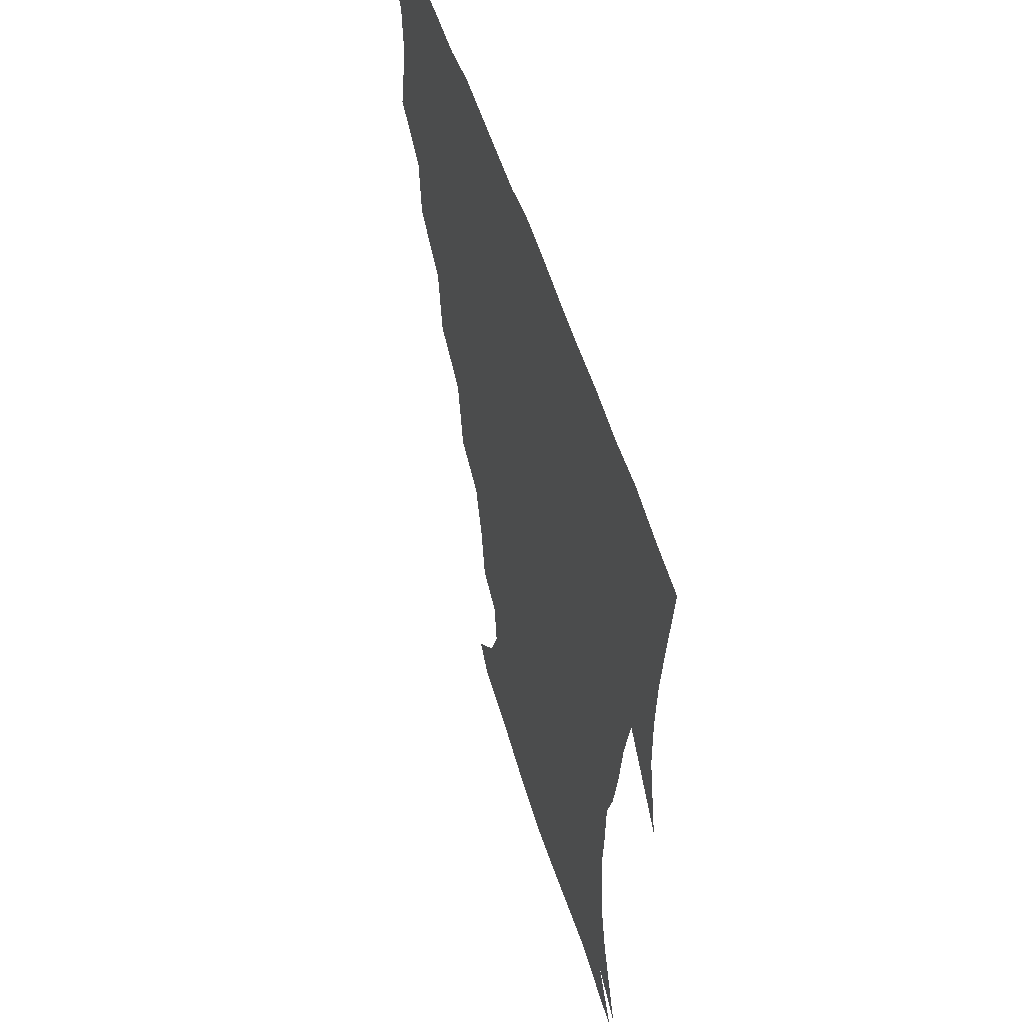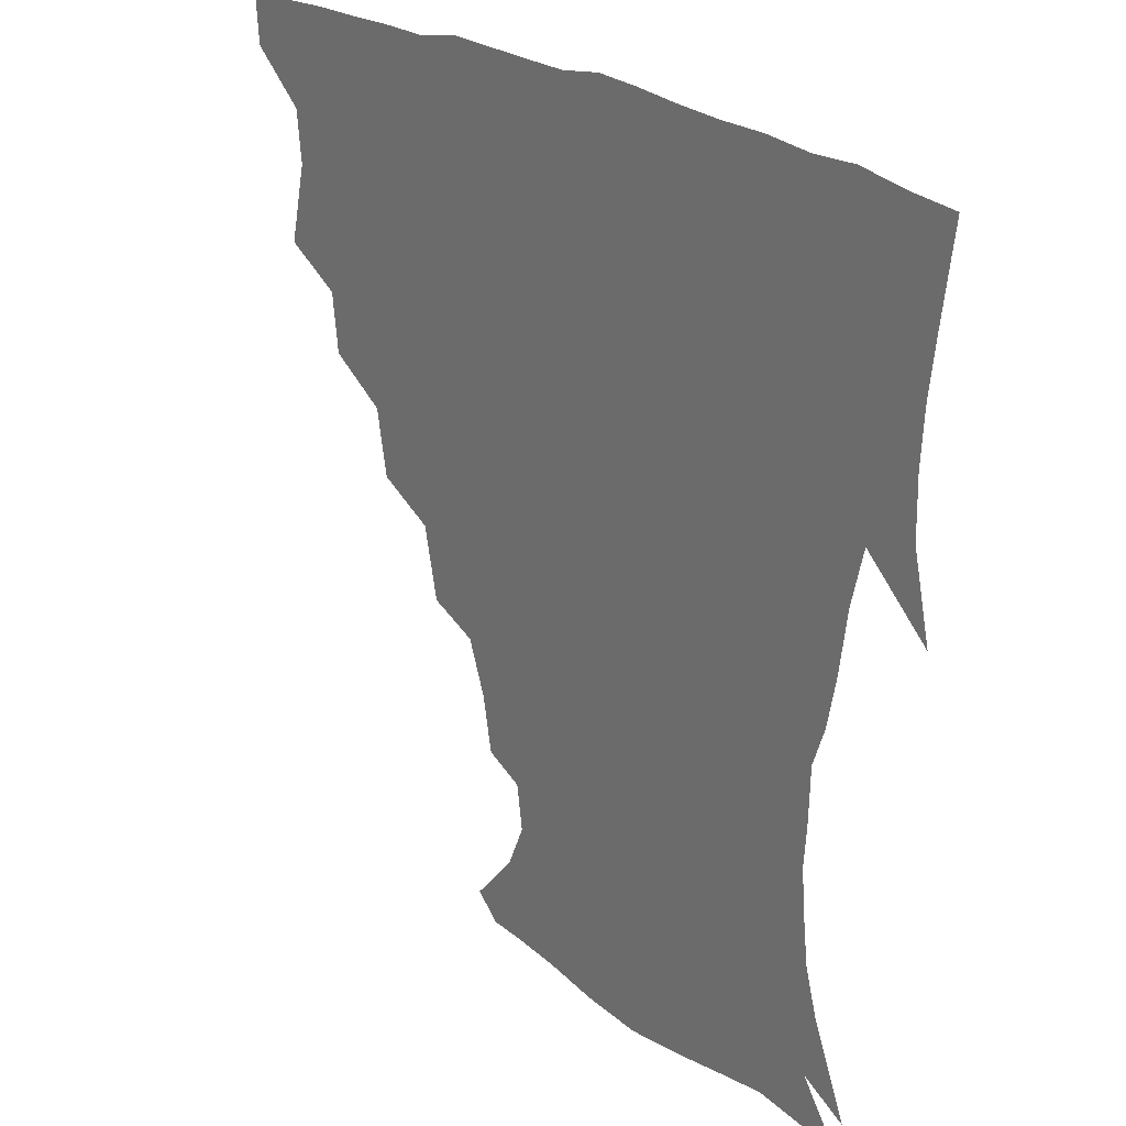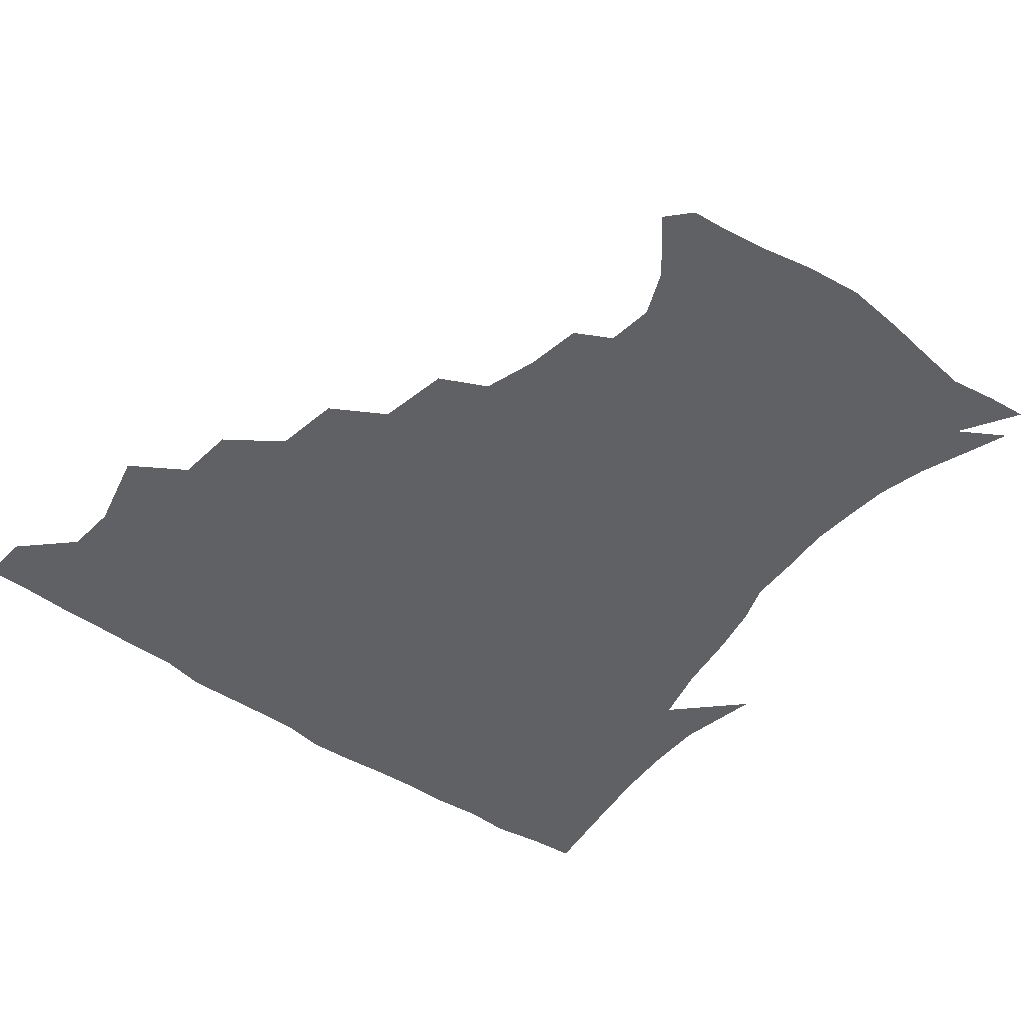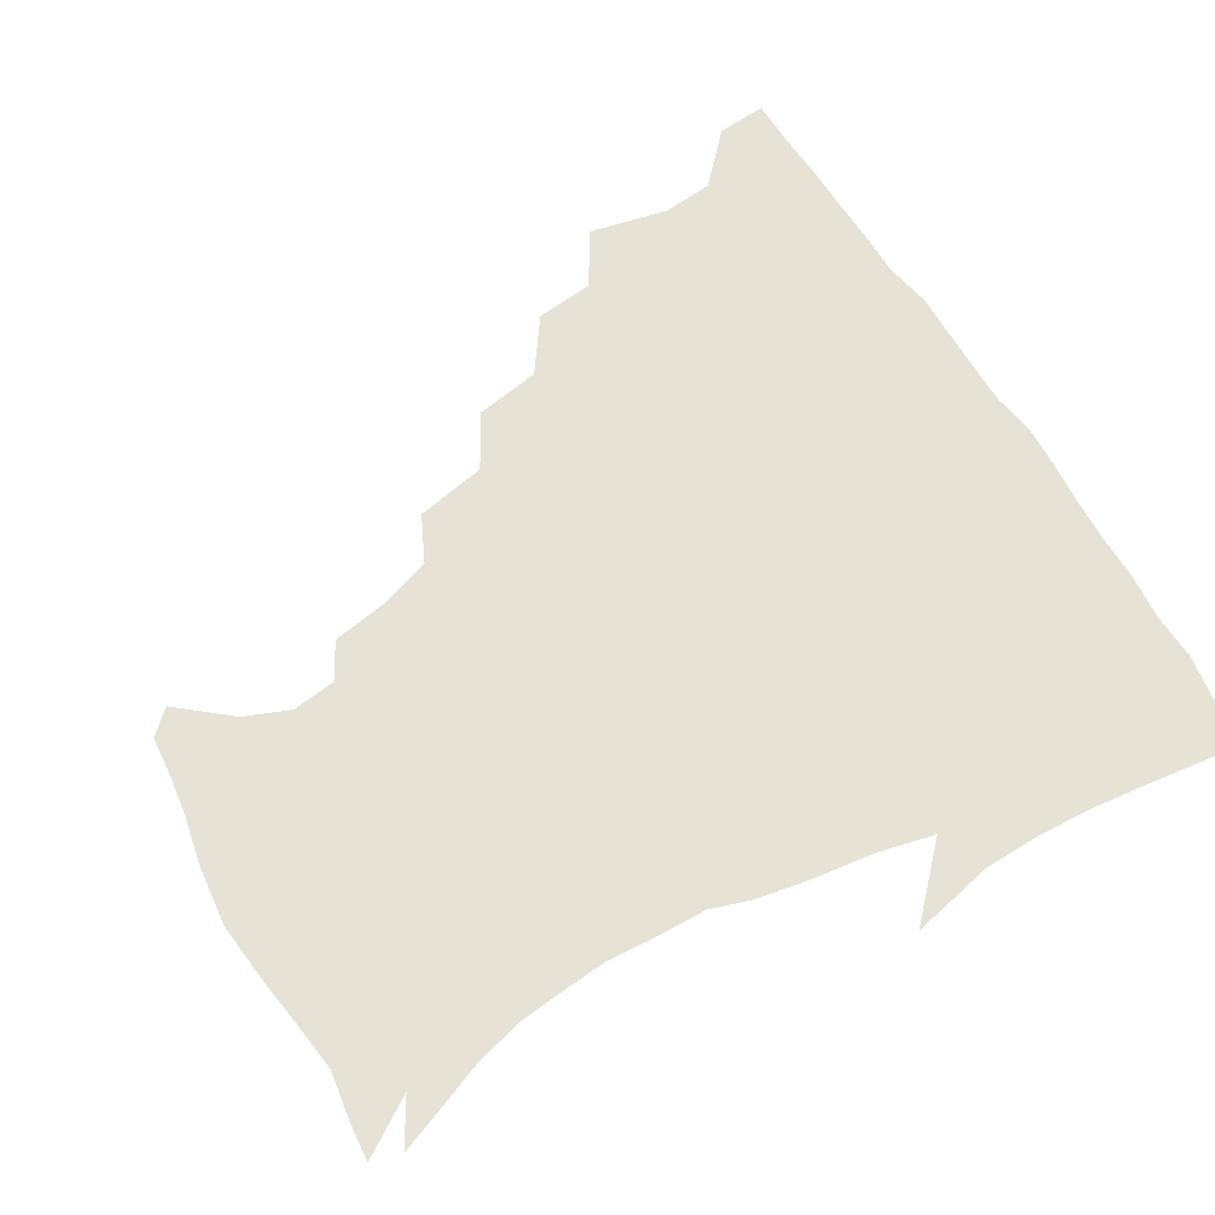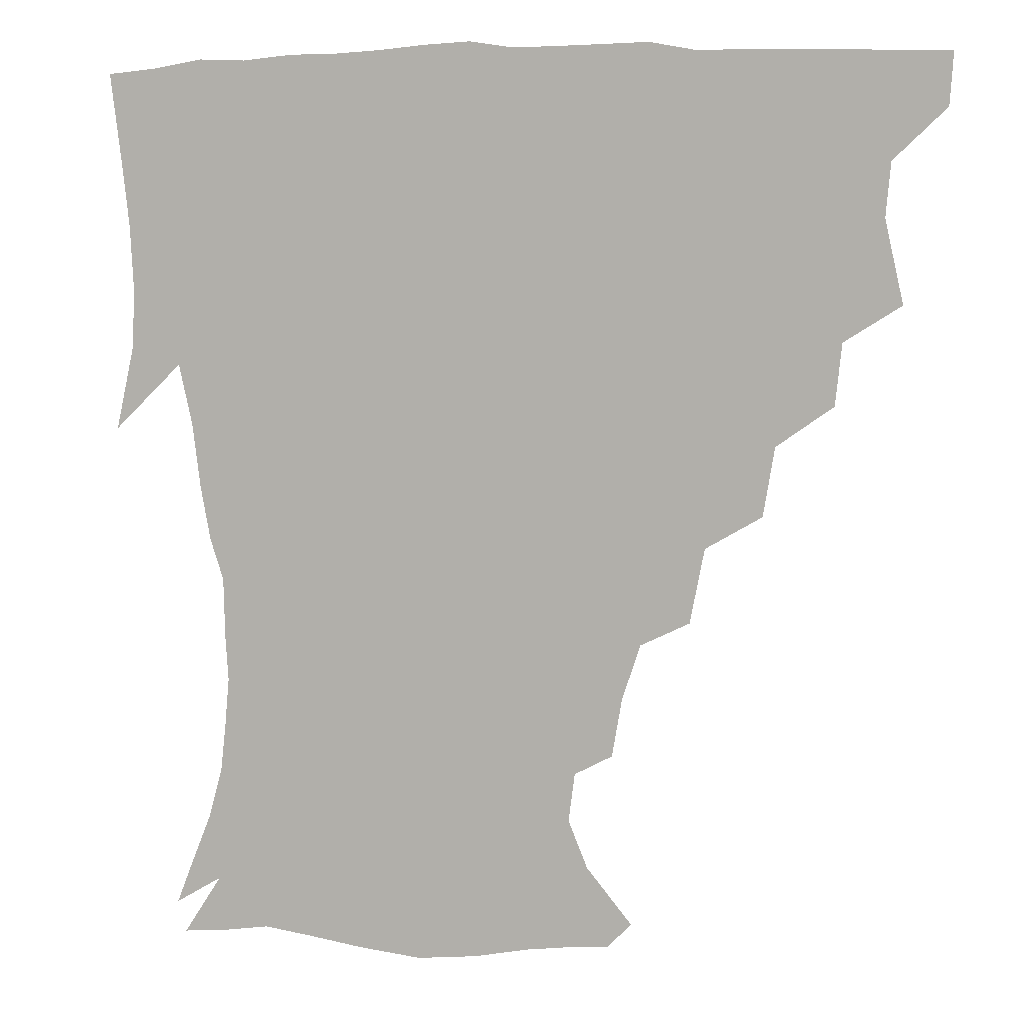
<metadata>
{"format":"obj","ext":"obj","renderer":"f3d","projection":"perspective","resolution":1024,"background":"white","views":[{"elev":53.1,"azim":73.1,"up":"+Y"},{"elev":26.1,"azim":47.4,"up":"+Y"},{"elev":-48.4,"azim":-37.5,"up":"+Z"},{"elev":63.7,"azim":59.3,"up":"+Z"},{"elev":6.0,"azim":-164.5,"up":"+Y"}]}
</metadata>
<code>
v 436.7 403.8 0
v 435.6 420.2 0
v 449.3 345.3 0
v 455 371.2 0
v 453.4 388.1 0
v 452.9 404.4 0
v 451.8 420.4 0
v 469.3 314.7 0
v 467.2 334 0
v 471.1 358.6 0
v 470.8 375 0
v 469.2 390.1 0
v 468 405.4 0
v 467.1 421.3 0
v 490.9 280.6 0
v 487.3 302.1 0
v 487.7 327.1 0
v 485.7 343.3 0
v 486.9 362 0
v 485.7 376.7 0
v 484.4 391.1 0
v 483.2 406 0
v 482.4 421.4 0
v 513.4 246.8 0
v 508.8 270.2 0
v 504.2 290.6 0
v 503.1 313.8 0
v 502.9 332.5 0
v 502.6 349.4 0
v 500.8 362.8 0
v 500 377.4 0
v 499 391.7 0
v 498.2 406.1 0
v 497.4 421.9 0
v 537.9 203.6 0
v 534.7 221.9 0
v 528.9 239.3 0
v 524.1 260.6 0
v 520.9 280.1 0
v 517.8 297.1 0
v 516.7 315.5 0
v 517.2 335.3 0
v 516.5 350.1 0
v 515.4 363.9 0
v 514.5 377.9 0
v 513.6 392.2 0
v 512.8 407.1 0
v 512.3 421.8 0
v 531.5 150.1 0
v 545.8 167.3 0
v 551.8 182.2 0
v 549.8 197.3 0
v 546.6 217.1 0
v 542.7 231.8 0
v 538.7 249.9 0
v 535.5 266.5 0
v 533.9 287.4 0
v 532.6 304.3 0
v 532.1 321.4 0
v 531.2 336.2 0
v 530.7 350.5 0
v 530.2 364.5 0
v 528.8 378.3 0
v 528.5 392.5 0
v 527.7 407.4 0
v 527.3 424.6 0
v 538.9 142.3 0
v 549.2 156.4 0
v 559.1 175.3 0
v 559.6 187.5 0
v 558.2 206.6 0
v 556.1 224.8 0
v 553 241.7 0
v 550.2 255.6 0
v 548.3 272.9 0
v 547.1 291.5 0
v 546.3 307.3 0
v 546.2 323.4 0
v 544.9 336 0
v 545.1 351.1 0
v 544.8 364.9 0
v 544.4 378.5 0
v 543.6 392.4 0
v 542.3 408.1 0
v 541.6 424.3 0
v 550.7 141.3 0
v 563.8 160.5 0
v 569.7 180.4 0
v 569.8 195.5 0
v 568 212.8 0
v 566.6 231.7 0
v 564.1 245.1 0
v 562.4 261.5 0
v 561.9 278.6 0
v 560.5 293 0
v 559.9 308.8 0
v 560 324.7 0
v 559.2 337 0
v 559.5 351.6 0
v 559.2 365 0
v 558.8 378.5 0
v 558.4 392.2 0
v 557.5 406.9 0
v 556 424 0
v 565.2 139.3 0
v 577.8 164 0
v 580.1 180.5 0
v 579.9 198.6 0
v 579.2 213.6 0
v 576.9 232.9 0
v 575.9 247.1 0
v 574.6 262.4 0
v 574.3 280.5 0
v 574.1 296.4 0
v 573.8 310.8 0
v 573.6 324.3 0
v 573.6 338 0
v 574.1 352.3 0
v 573.2 365.1 0
v 573.2 378.6 0
v 572.9 392.3 0
v 571.7 407.5 0
v 570.3 423.9 0
v 582.6 135.8 0
v 590 163.7 0
v 591.8 183.9 0
v 590.6 200.6 0
v 590.2 220.2 0
v 588.7 234.8 0
v 588.2 249.1 0
v 587.2 264.3 0
v 586.9 283 0
v 587.2 297.9 0
v 587.2 310.5 0
v 587.4 324.4 0
v 587.7 338.6 0
v 588.2 352.4 0
v 588.6 365.8 0
v 588 378.9 0
v 587.4 392.4 0
v 585.9 408.5 0
v 584 426.1 0
v 601.7 133.7 0
v 602.7 164.9 0
v 603.2 185.8 0
v 602.4 202.3 0
v 601.1 220 0
v 599.8 235.3 0
v 600.2 251 0
v 600 266.3 0
v 599.7 282.5 0
v 600 296.8 0
v 600.6 310.3 0
v 601 325.3 0
v 601.3 337.7 0
v 602.4 353.4 0
v 602.5 366 0
v 602.3 379.2 0
v 601.7 393.2 0
v 600.7 408 0
v 598.3 425.4 0
v 621.9 135.8 0
v 617.4 159.8 0
v 614.8 183.7 0
v 613.4 202.2 0
v 612.2 220.3 0
v 612.4 232.1 0
v 611.3 250.2 0
v 611.8 266 0
v 612.3 281.4 0
v 612.9 295.8 0
v 613.7 312.3 0
v 614.5 324.8 0
v 615.4 339.8 0
v 615.8 353.4 0
v 616.5 366 0
v 617 379.3 0
v 616.8 392.8 0
v 615.7 407.4 0
v 613.2 424.1 0
v 639.1 138.3 0
v 630.7 160.3 0
v 626 184.1 0
v 624.2 202.1 0
v 622.9 219.4 0
v 623.3 234.7 0
v 623.4 249.8 0
v 624 263.9 0
v 624.7 278.9 0
v 625.8 293.8 0
v 626.6 309.5 0
v 627.5 325.4 0
v 628.8 339.1 0
v 629.5 352 0
v 630.4 366 0
v 631.1 379.3 0
v 631.4 392.8 0
v 630.7 407 0
v 628.3 423.3 0
v 654.4 140.3 0
v 644.4 159.5 0
v 637.5 182.6 0
v 635.2 199.9 0
v 633.9 216.8 0
v 634.6 229.9 0
v 634.1 247.4 0
v 635.5 261.7 0
v 636.9 275.2 0
v 638 291.7 0
v 639.1 308.6 0
v 640.9 322 0
v 641.6 339.2 0
v 642.9 351.7 0
v 644 366 0
v 645 379.3 0
v 646.3 392.5 0
v 645.8 406.3 0
v 643.1 423.2 0
v 669.9 137.9 0
v 656.8 159.1 0
v 650.9 176.8 0
v 646.3 196 0
v 644.2 213.6 0
v 644.4 228.2 0
v 645.1 242.1 0
v 646.2 257.4 0
v 648 272 0
v 649.6 288.7 0
v 651.5 304.8 0
v 653.5 320.8 0
v 654.6 336.9 0
v 655.8 351.9 0
v 657.4 365 0
v 658.5 378.3 0
v 659.7 392.4 0
v 660.3 405.8 0
v 659 421.8 0
v 682.9 136.7 0
v 670.8 155.4 0
v 663.5 172.5 0
v 659.1 188.5 0
v 655.7 205.9 0
v 655.1 220.7 0
v 655.3 235.6 0
v 656.3 251 0
v 657.9 267.5 0
v 661.2 281.1 0
v 663.5 298 0
v 665.7 316.5 0
v 667.1 335 0
v 668.8 348.6 0
v 670.1 365 0
v 671.9 378.6 0
v 673.4 391.9 0
v 674.3 405.7 0
v 673.7 422.4 0
v 685.6 146.5 0
v 680.4 160 0
v 673.9 176.4 0
v 669.6 192.1 0
v 668.1 205.9 0
v 666.7 222.1 0
v 667.7 236.4 0
v 668.2 255.2 0
v 672.4 268.2 0
v 675.6 285.2 0
v 678.3 305.8 0
v 682.7 324.9 0
v 680.5 346.8 0
v 682.4 361.7 0
v 685 375.8 0
v 687 390.7 0
v 688.7 404.8 0
v 689.9 419.8 0
v 704.6 303.8 0
v 698.6 331.2 0
v 698.1 350.6 0
v 699.2 369.3 0
v 701.2 387 0
v 703.3 403 0
v 705.3 418.4 0
f 5 6 1
f 1 6 2
f 6 7 2
f 9 10 3
f 3 10 4
f 10 11 4
f 4 11 5
f 11 12 5
f 5 12 6
f 12 13 6
f 6 13 7
f 13 14 7
f 16 17 8
f 8 17 9
f 17 18 9
f 9 18 10
f 18 19 10
f 10 19 11
f 19 20 11
f 11 20 12
f 20 21 12
f 12 21 13
f 21 22 13
f 13 22 14
f 22 23 14
f 25 26 15
f 15 26 16
f 26 27 16
f 16 27 17
f 27 28 17
f 17 28 18
f 28 29 18
f 18 29 19
f 29 30 19
f 19 30 20
f 30 31 20
f 20 31 21
f 31 32 21
f 21 32 22
f 32 33 22
f 22 33 23
f 33 34 23
f 37 38 24
f 24 38 25
f 38 39 25
f 25 39 26
f 39 40 26
f 26 40 27
f 40 41 27
f 27 41 28
f 41 42 28
f 28 42 29
f 42 43 29
f 29 43 30
f 43 44 30
f 30 44 31
f 44 45 31
f 31 45 32
f 45 46 32
f 32 46 33
f 46 47 33
f 33 47 34
f 47 48 34
f 52 53 35
f 35 53 36
f 53 54 36
f 36 54 37
f 54 55 37
f 37 55 38
f 55 56 38
f 38 56 39
f 56 57 39
f 39 57 40
f 57 58 40
f 40 58 41
f 58 59 41
f 41 59 42
f 59 60 42
f 42 60 43
f 60 61 43
f 43 61 44
f 61 62 44
f 44 62 45
f 62 63 45
f 45 63 46
f 63 64 46
f 46 64 47
f 64 65 47
f 47 65 48
f 65 66 48
f 67 68 49
f 49 68 50
f 68 69 50
f 50 69 51
f 69 70 51
f 51 70 52
f 70 71 52
f 52 71 53
f 71 72 53
f 53 72 54
f 72 73 54
f 54 73 55
f 73 74 55
f 55 74 56
f 74 75 56
f 56 75 57
f 75 76 57
f 57 76 58
f 76 77 58
f 58 77 59
f 77 78 59
f 59 78 60
f 78 79 60
f 60 79 61
f 79 80 61
f 61 80 62
f 80 81 62
f 62 81 63
f 81 82 63
f 63 82 64
f 82 83 64
f 64 83 65
f 83 84 65
f 65 84 66
f 84 85 66
f 67 86 68
f 86 87 68
f 68 87 69
f 87 88 69
f 69 88 70
f 88 89 70
f 70 89 71
f 89 90 71
f 71 90 72
f 90 91 72
f 72 91 73
f 91 92 73
f 73 92 74
f 92 93 74
f 74 93 75
f 93 94 75
f 75 94 76
f 94 95 76
f 76 95 77
f 95 96 77
f 77 96 78
f 96 97 78
f 78 97 79
f 97 98 79
f 79 98 80
f 98 99 80
f 80 99 81
f 99 100 81
f 81 100 82
f 100 101 82
f 82 101 83
f 101 102 83
f 83 102 84
f 102 103 84
f 84 103 85
f 103 104 85
f 86 105 87
f 105 106 87
f 87 106 88
f 106 107 88
f 88 107 89
f 107 108 89
f 89 108 90
f 108 109 90
f 90 109 91
f 109 110 91
f 91 110 92
f 110 111 92
f 92 111 93
f 111 112 93
f 93 112 94
f 112 113 94
f 94 113 95
f 113 114 95
f 95 114 96
f 114 115 96
f 96 115 97
f 115 116 97
f 97 116 98
f 116 117 98
f 98 117 99
f 117 118 99
f 99 118 100
f 118 119 100
f 100 119 101
f 119 120 101
f 101 120 102
f 120 121 102
f 102 121 103
f 121 122 103
f 103 122 104
f 122 123 104
f 105 124 106
f 124 125 106
f 106 125 107
f 125 126 107
f 107 126 108
f 126 127 108
f 108 127 109
f 127 128 109
f 109 128 110
f 128 129 110
f 110 129 111
f 129 130 111
f 111 130 112
f 130 131 112
f 112 131 113
f 131 132 113
f 113 132 114
f 132 133 114
f 114 133 115
f 133 134 115
f 115 134 116
f 134 135 116
f 116 135 117
f 135 136 117
f 117 136 118
f 136 137 118
f 118 137 119
f 137 138 119
f 119 138 120
f 138 139 120
f 120 139 121
f 139 140 121
f 121 140 122
f 140 141 122
f 122 141 123
f 141 142 123
f 124 143 125
f 143 144 125
f 125 144 126
f 144 145 126
f 126 145 127
f 145 146 127
f 127 146 128
f 146 147 128
f 128 147 129
f 147 148 129
f 129 148 130
f 148 149 130
f 130 149 131
f 149 150 131
f 131 150 132
f 150 151 132
f 132 151 133
f 151 152 133
f 133 152 134
f 152 153 134
f 134 153 135
f 153 154 135
f 135 154 136
f 154 155 136
f 136 155 137
f 155 156 137
f 137 156 138
f 156 157 138
f 138 157 139
f 157 158 139
f 139 158 140
f 158 159 140
f 140 159 141
f 159 160 141
f 141 160 142
f 160 161 142
f 143 162 144
f 162 163 144
f 144 163 145
f 163 164 145
f 145 164 146
f 164 165 146
f 146 165 147
f 165 166 147
f 147 166 148
f 166 167 148
f 148 167 149
f 167 168 149
f 149 168 150
f 168 169 150
f 150 169 151
f 169 170 151
f 151 170 152
f 170 171 152
f 152 171 153
f 171 172 153
f 153 172 154
f 172 173 154
f 154 173 155
f 173 174 155
f 155 174 156
f 174 175 156
f 156 175 157
f 175 176 157
f 157 176 158
f 176 177 158
f 158 177 159
f 177 178 159
f 159 178 160
f 178 179 160
f 160 179 161
f 179 180 161
f 162 181 163
f 181 182 163
f 163 182 164
f 182 183 164
f 164 183 165
f 183 184 165
f 165 184 166
f 184 185 166
f 166 185 167
f 185 186 167
f 167 186 168
f 186 187 168
f 168 187 169
f 187 188 169
f 169 188 170
f 188 189 170
f 170 189 171
f 189 190 171
f 171 190 172
f 190 191 172
f 172 191 173
f 191 192 173
f 173 192 174
f 192 193 174
f 174 193 175
f 193 194 175
f 175 194 176
f 194 195 176
f 176 195 177
f 195 196 177
f 177 196 178
f 196 197 178
f 178 197 179
f 197 198 179
f 179 198 180
f 198 199 180
f 181 200 182
f 200 201 182
f 182 201 183
f 201 202 183
f 183 202 184
f 202 203 184
f 184 203 185
f 203 204 185
f 185 204 186
f 204 205 186
f 186 205 187
f 205 206 187
f 187 206 188
f 206 207 188
f 188 207 189
f 207 208 189
f 189 208 190
f 208 209 190
f 190 209 191
f 209 210 191
f 191 210 192
f 210 211 192
f 192 211 193
f 211 212 193
f 193 212 194
f 212 213 194
f 194 213 195
f 213 214 195
f 195 214 196
f 214 215 196
f 196 215 197
f 215 216 197
f 197 216 198
f 216 217 198
f 198 217 199
f 217 218 199
f 200 219 201
f 219 220 201
f 201 220 202
f 220 221 202
f 202 221 203
f 221 222 203
f 203 222 204
f 222 223 204
f 204 223 205
f 223 224 205
f 205 224 206
f 224 225 206
f 206 225 207
f 225 226 207
f 207 226 208
f 226 227 208
f 208 227 209
f 227 228 209
f 209 228 210
f 228 229 210
f 210 229 211
f 229 230 211
f 211 230 212
f 230 231 212
f 212 231 213
f 231 232 213
f 213 232 214
f 232 233 214
f 214 233 215
f 233 234 215
f 215 234 216
f 234 235 216
f 216 235 217
f 235 236 217
f 217 236 218
f 236 237 218
f 219 238 220
f 238 239 220
f 220 239 221
f 239 240 221
f 221 240 222
f 240 241 222
f 222 241 223
f 241 242 223
f 223 242 224
f 242 243 224
f 224 243 225
f 243 244 225
f 225 244 226
f 244 245 226
f 226 245 227
f 245 246 227
f 227 246 228
f 246 247 228
f 228 247 229
f 247 248 229
f 229 248 230
f 248 249 230
f 230 249 231
f 249 250 231
f 231 250 232
f 250 251 232
f 232 251 233
f 251 252 233
f 233 252 234
f 252 253 234
f 234 253 235
f 253 254 235
f 235 254 236
f 254 255 236
f 236 255 237
f 255 256 237
f 239 257 240
f 257 258 240
f 240 258 241
f 258 259 241
f 241 259 242
f 259 260 242
f 242 260 243
f 260 261 243
f 243 261 244
f 261 262 244
f 244 262 245
f 262 263 245
f 245 263 246
f 263 264 246
f 246 264 247
f 264 265 247
f 247 265 248
f 265 266 248
f 248 266 249
f 266 267 249
f 249 267 250
f 267 268 250
f 250 268 251
f 268 269 251
f 251 269 252
f 269 270 252
f 252 270 253
f 270 271 253
f 253 271 254
f 271 272 254
f 254 272 255
f 272 273 255
f 255 273 256
f 273 274 256
f 268 275 269
f 275 276 269
f 269 276 270
f 276 277 270
f 270 277 271
f 277 278 271
f 271 278 272
f 278 279 272
f 272 279 273
f 279 280 273
f 273 280 274
f 280 281 274

</code>
